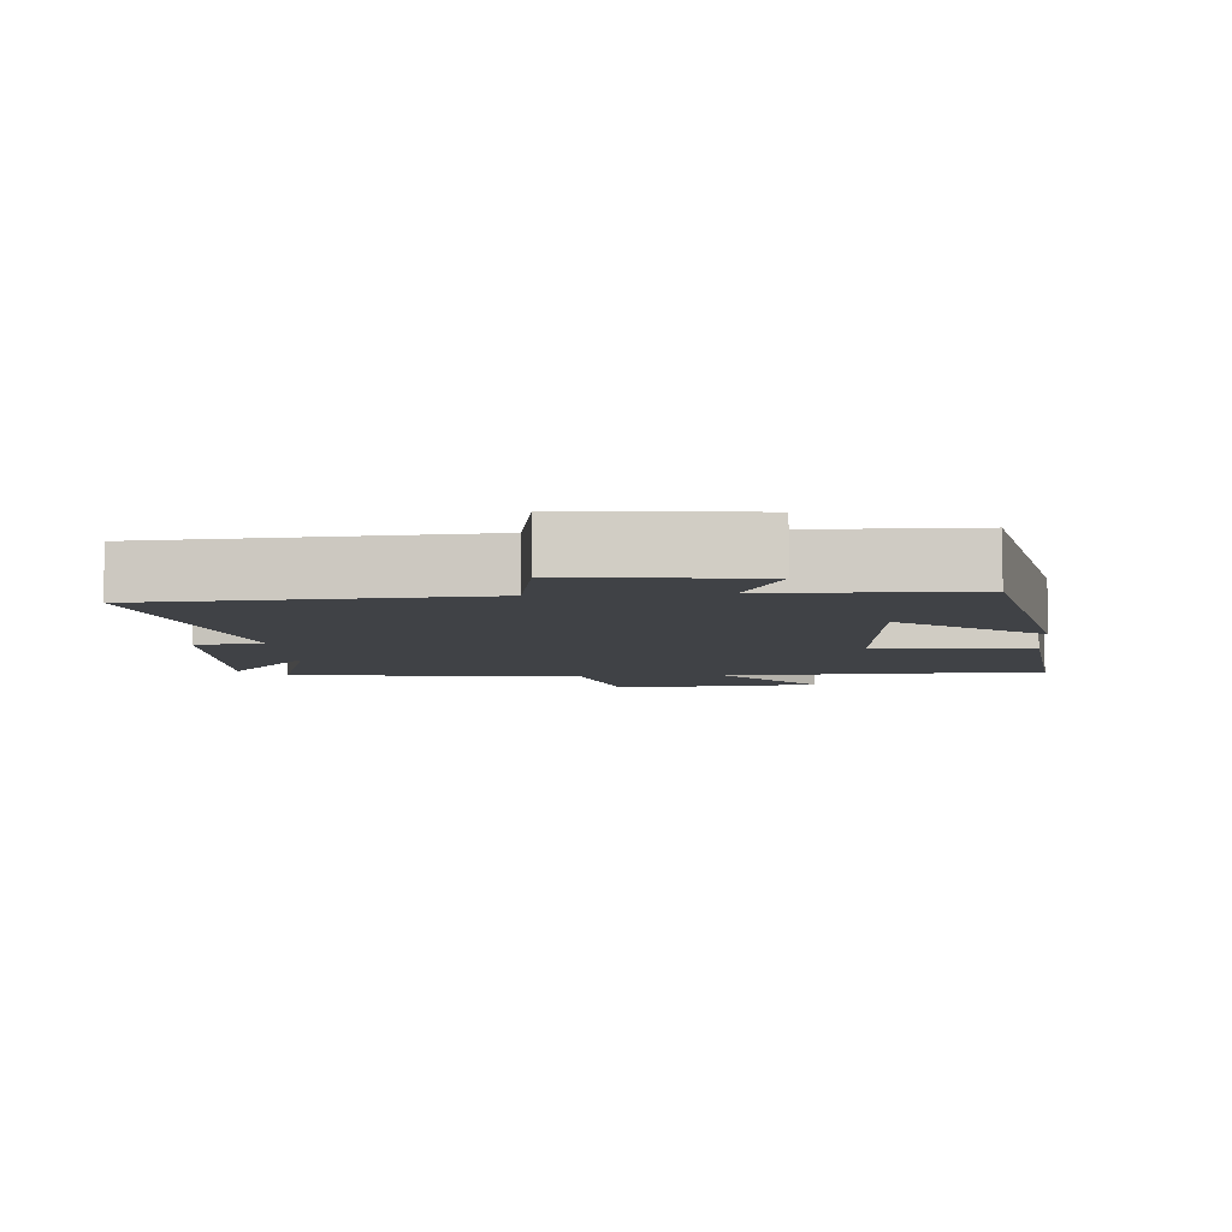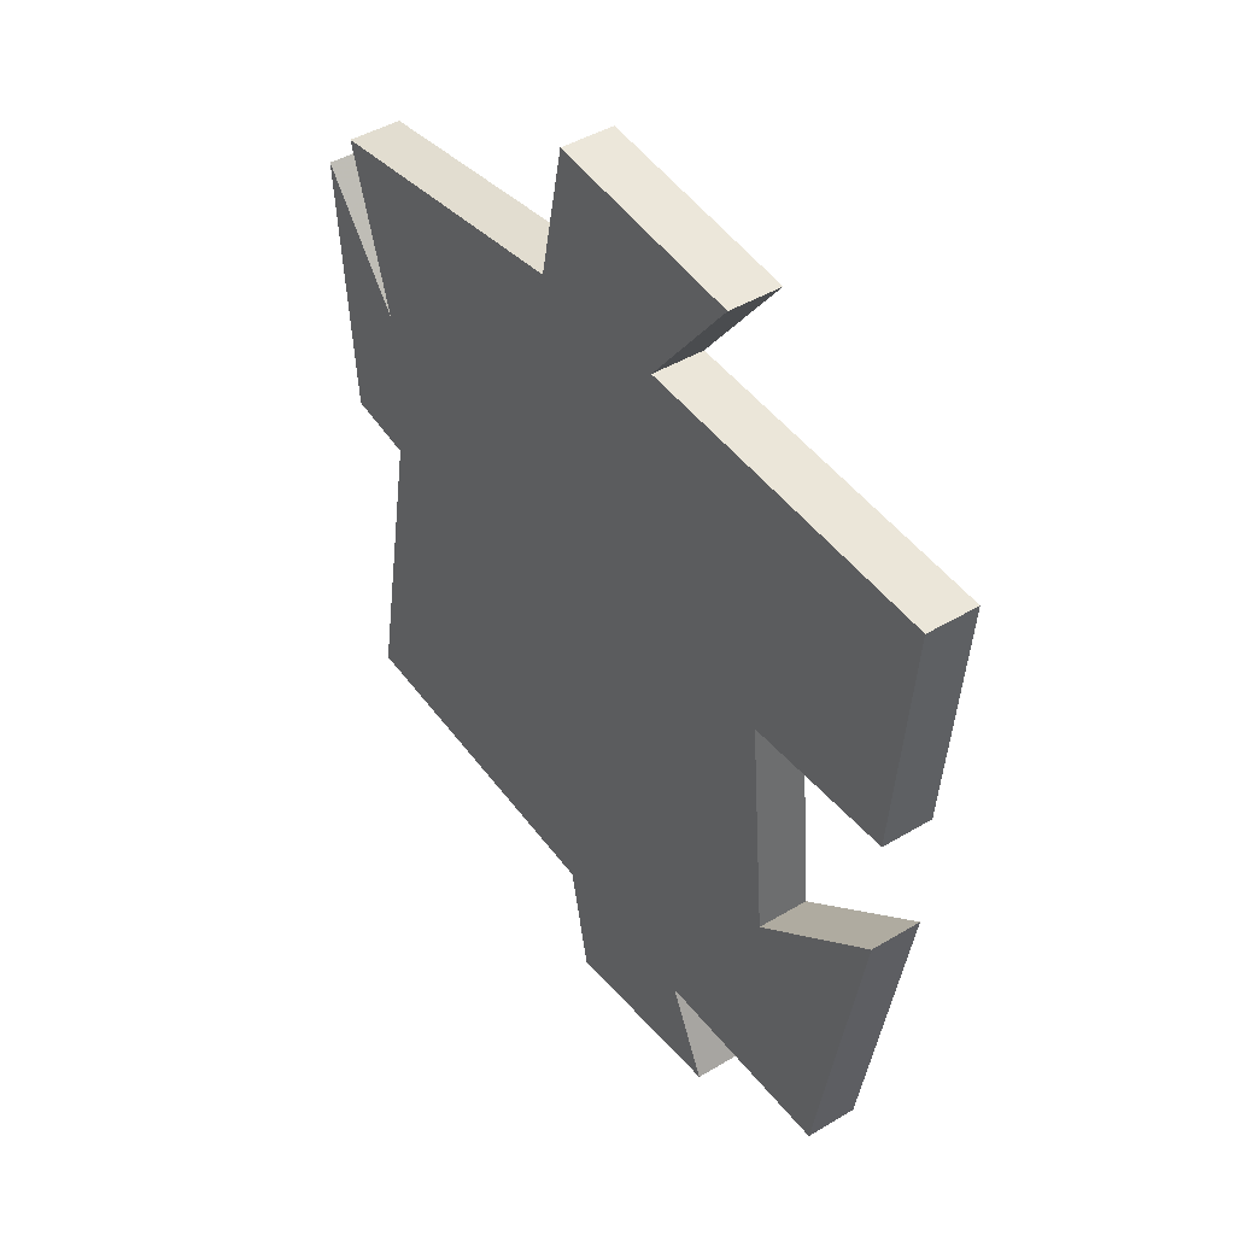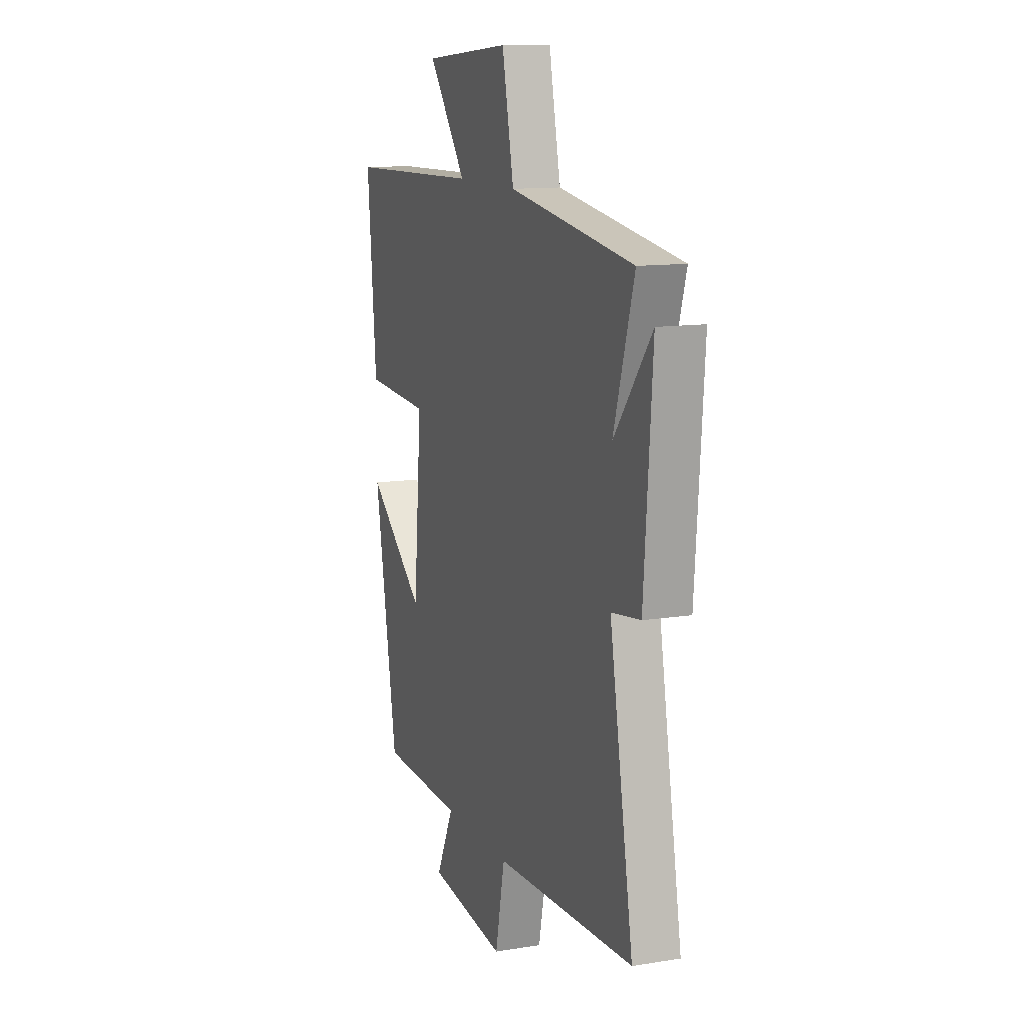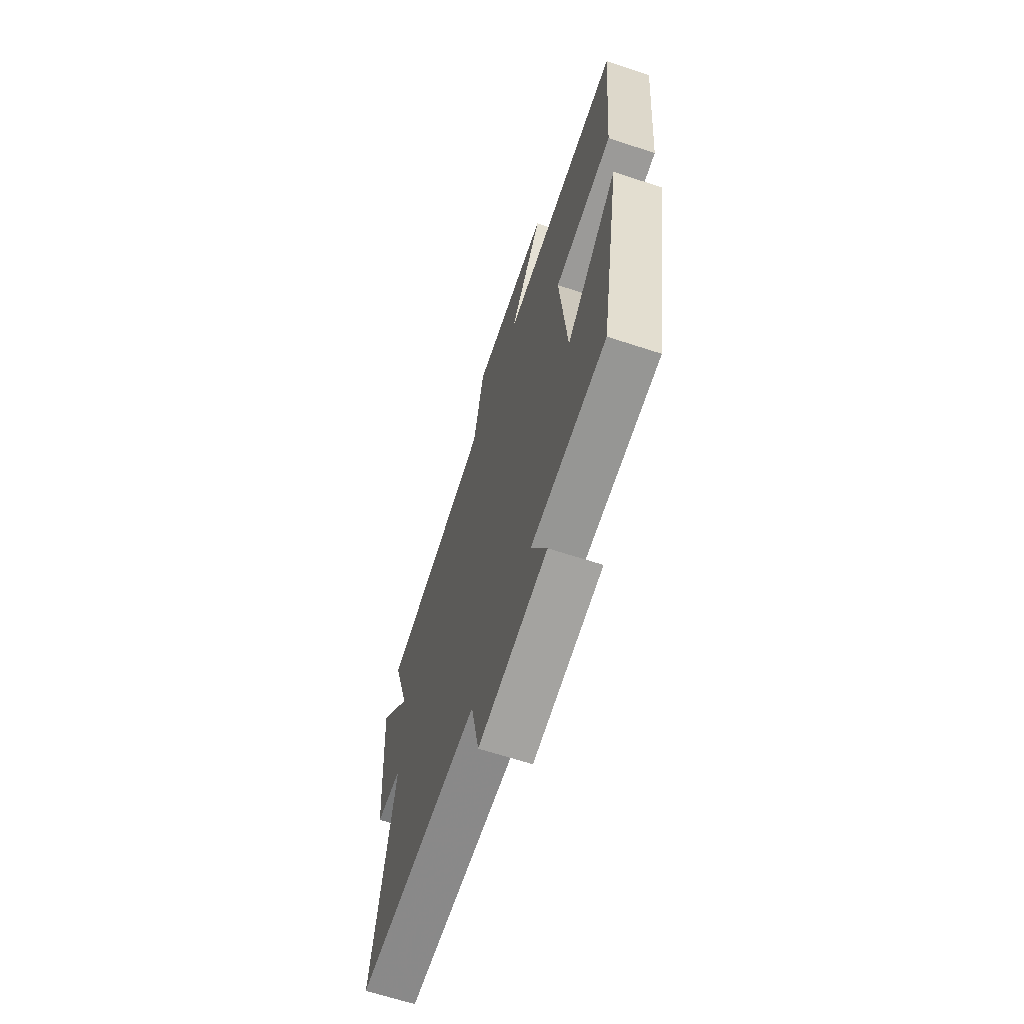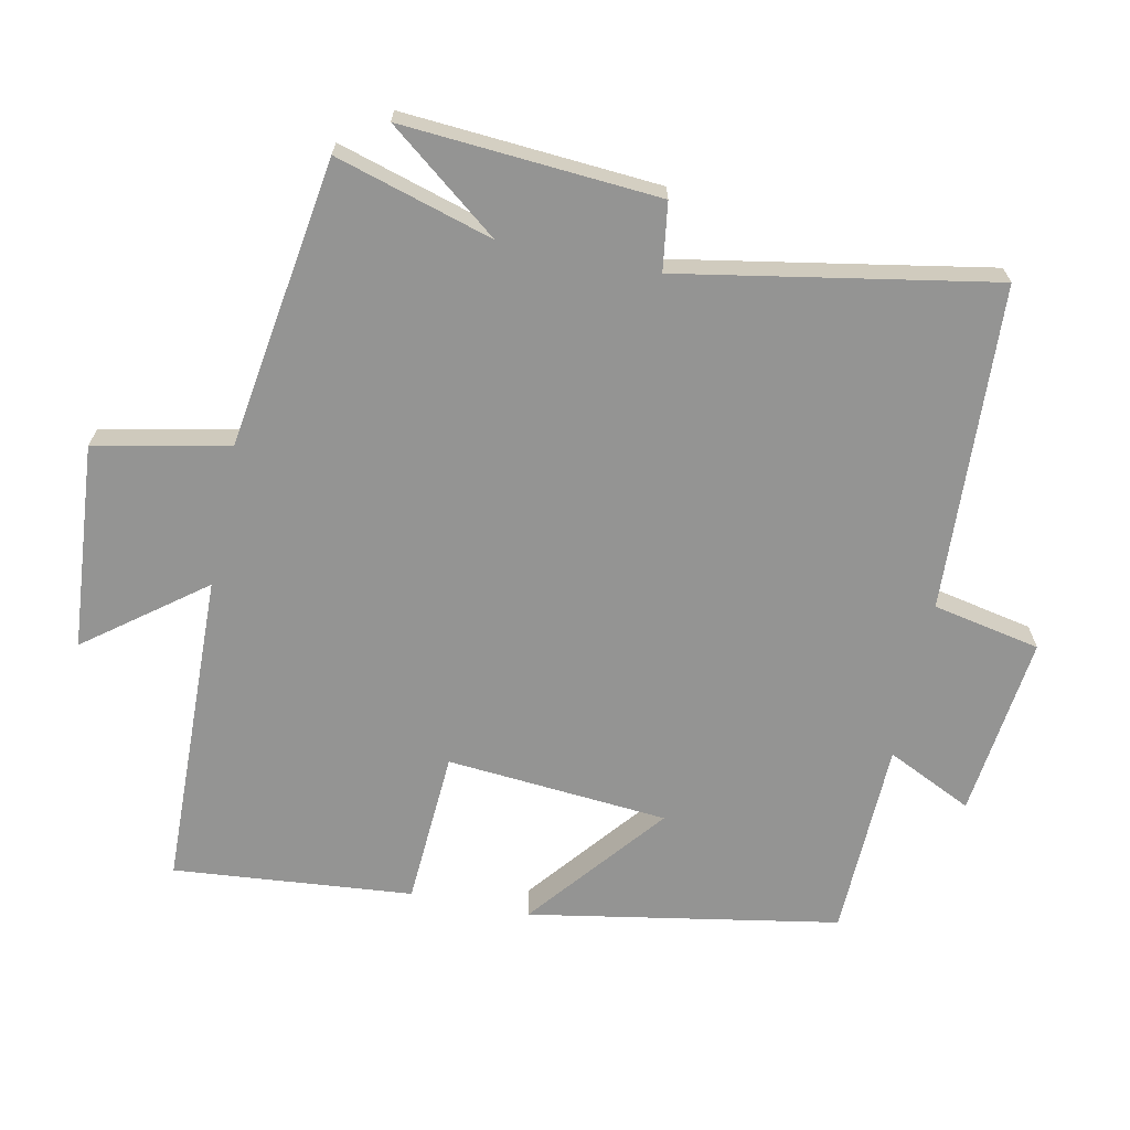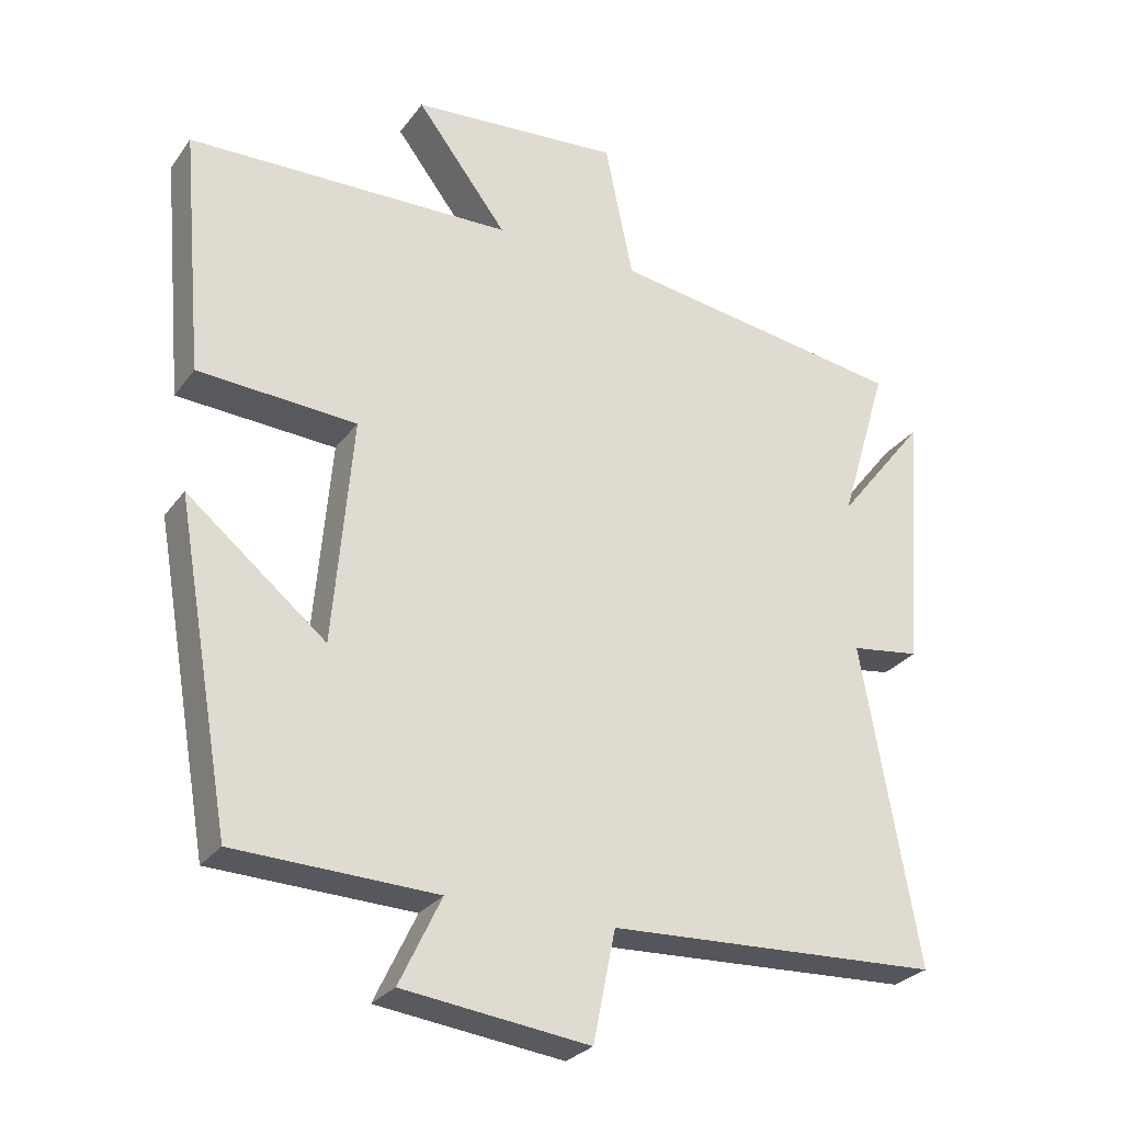
<metadata>
{"format":"obj","ext":"obj","renderer":"f3d","projection":"perspective","resolution":1024,"background":"white","views":[{"elev":-6.4,"azim":-174.7,"up":"+Y"},{"elev":44.8,"azim":-124.8,"up":"+Z"},{"elev":12.2,"azim":69.2,"up":"+Z"},{"elev":-66.0,"azim":-108.2,"up":"+Z"},{"elev":-67.0,"azim":78.4,"up":"+Y"},{"elev":-27.9,"azim":-28.6,"up":"+Z"}]}
</metadata>
<code>
v -0.531 0.07 0.488
v -0.066 0.07 0.5
v -0.196 0.07 0.671
v 0.104 0.07 0.695
v 0.144 0.07 0.5
v 0.569 0.07 0.436
v 0.5 0.07 0.206
v 0.627 0.07 0.368
v 0.599 0.07 -0.006
v 0.5 0.07 -0.02
v 0.581 0.07 -0.477
v 0.105 0.07 -0.5
v 0.073 0.07 -0.657
v -0.193 0.07 -0.625
v -0.133 0.07 -0.5
v -0.421 0.07 -0.491
v -0.5 0.07 -0.038
v -0.301 0.07 -0.2
v -0.273 0.07 0.124
v -0.5 0.07 0.138
v -0.531 0 0.488
v -0.066 0 0.5
v -0.196 0 0.671
v 0.104 0 0.695
v 0.144 0 0.5
v 0.569 0 0.436
v 0.5 0 0.206
v 0.627 0 0.368
v 0.599 0 -0.006
v 0.5 0 -0.02
v 0.581 0 -0.477
v 0.105 0 -0.5
v 0.073 0 -0.657
v -0.193 0 -0.625
v -0.133 0 -0.5
v -0.421 0 -0.491
v -0.5 0 -0.038
v -0.301 0 -0.2
v -0.273 0 0.124
v -0.5 0 0.138
f 19 20 1 2
f 18 19 2
f 15 16 17 18
f 15 18 2
f 12 13 14 15
f 12 15 2
f 11 12 2
f 10 11 2
f 7 8 9 10
f 7 10 2 3
f 5 6 7
f 5 7 3
f 3 4 5
f 22 21 40 39
f 22 39 38
f 38 37 36 35
f 22 38 35
f 35 34 33 32
f 22 35 32
f 22 32 31
f 22 31 30
f 30 29 28 27
f 23 22 30 27
f 27 26 25
f 23 27 25
f 25 24 23
f 1 21 22 2
f 2 22 23 3
f 3 23 24 4
f 4 24 25 5
f 5 25 26 6
f 6 26 27 7
f 7 27 28 8
f 8 28 29 9
f 9 29 30 10
f 10 30 31 11
f 11 31 32 12
f 12 32 33 13
f 13 33 34 14
f 14 34 35 15
f 15 35 36 16
f 16 36 37 17
f 17 37 38 18
f 18 38 39 19
f 19 39 40 20
f 20 40 21 1

</code>
